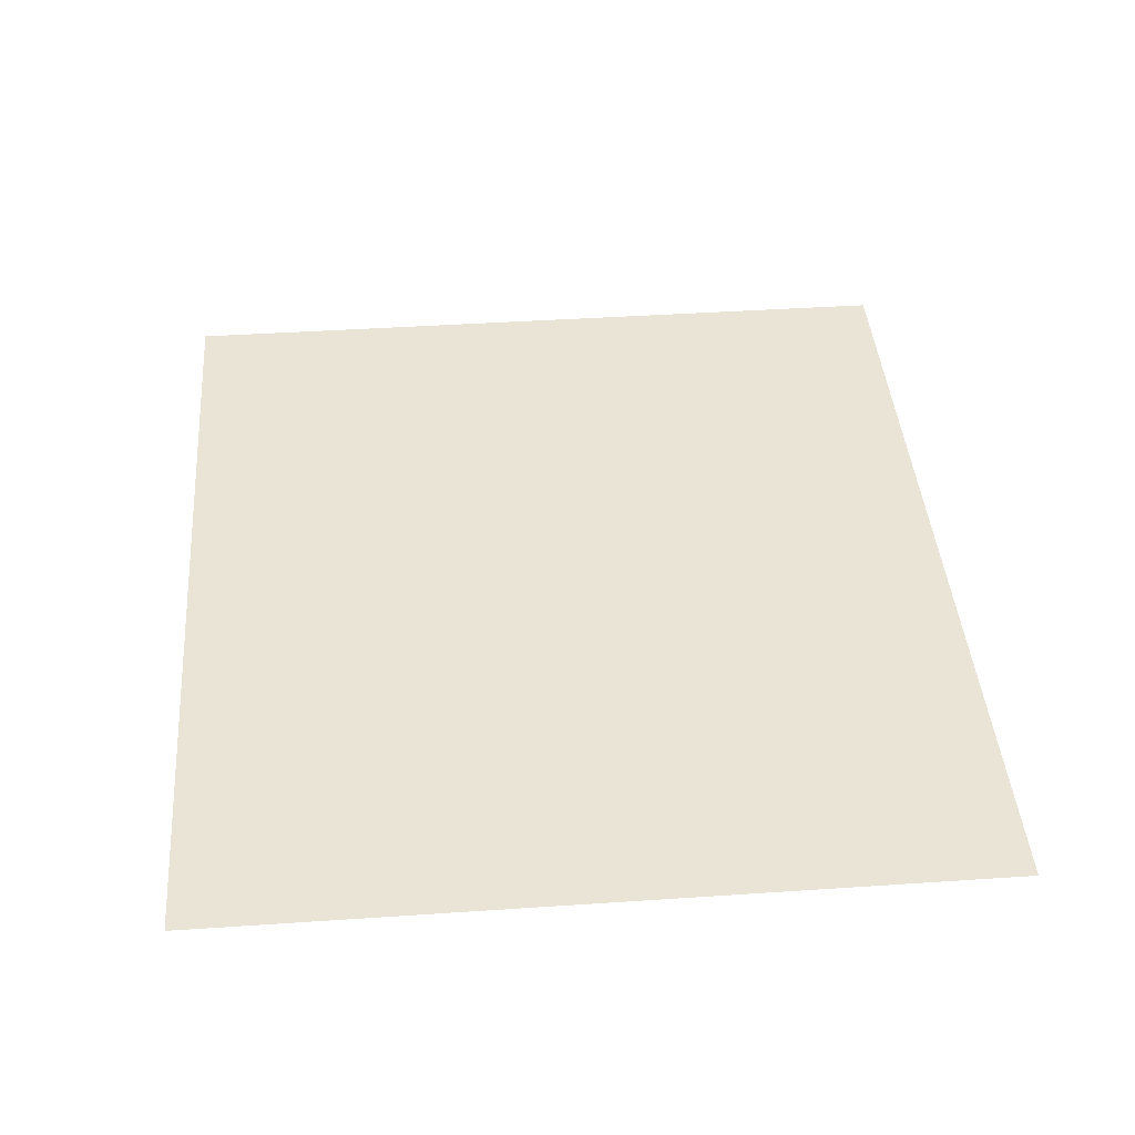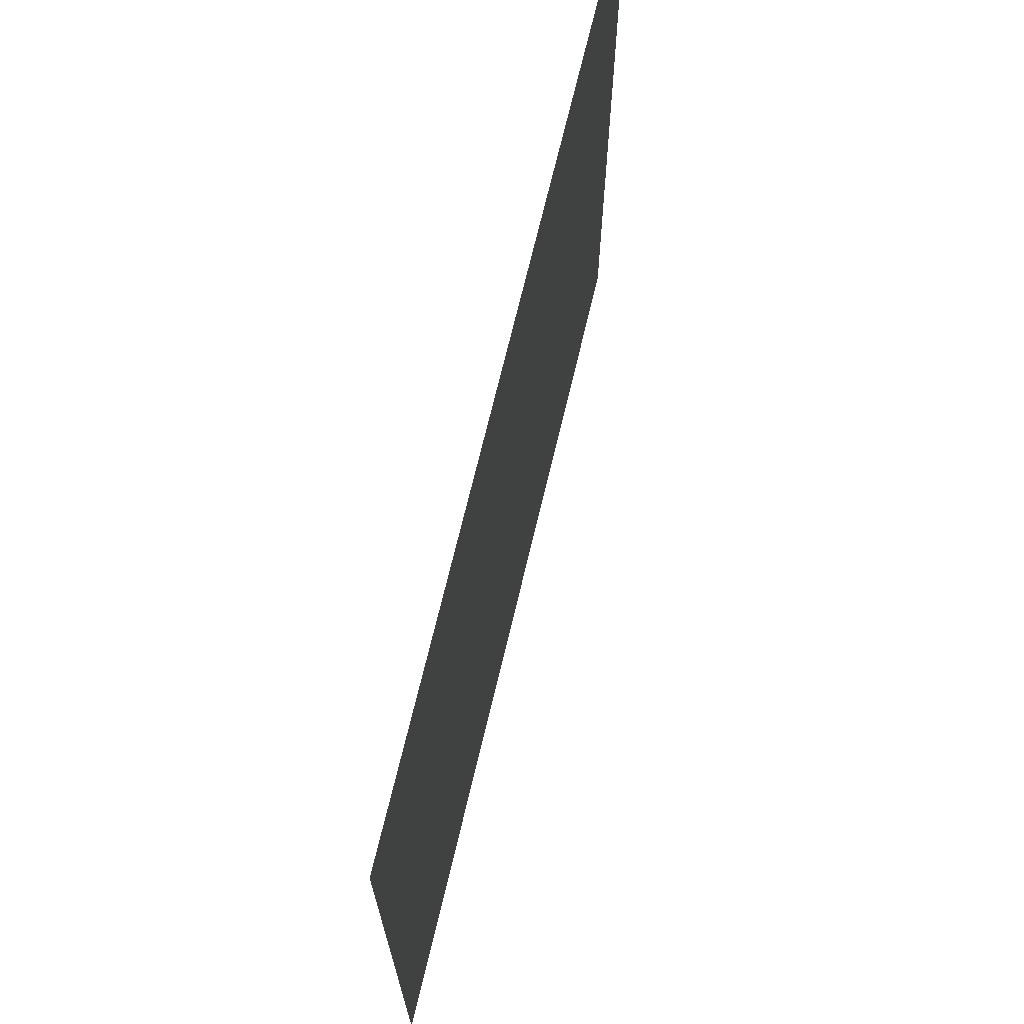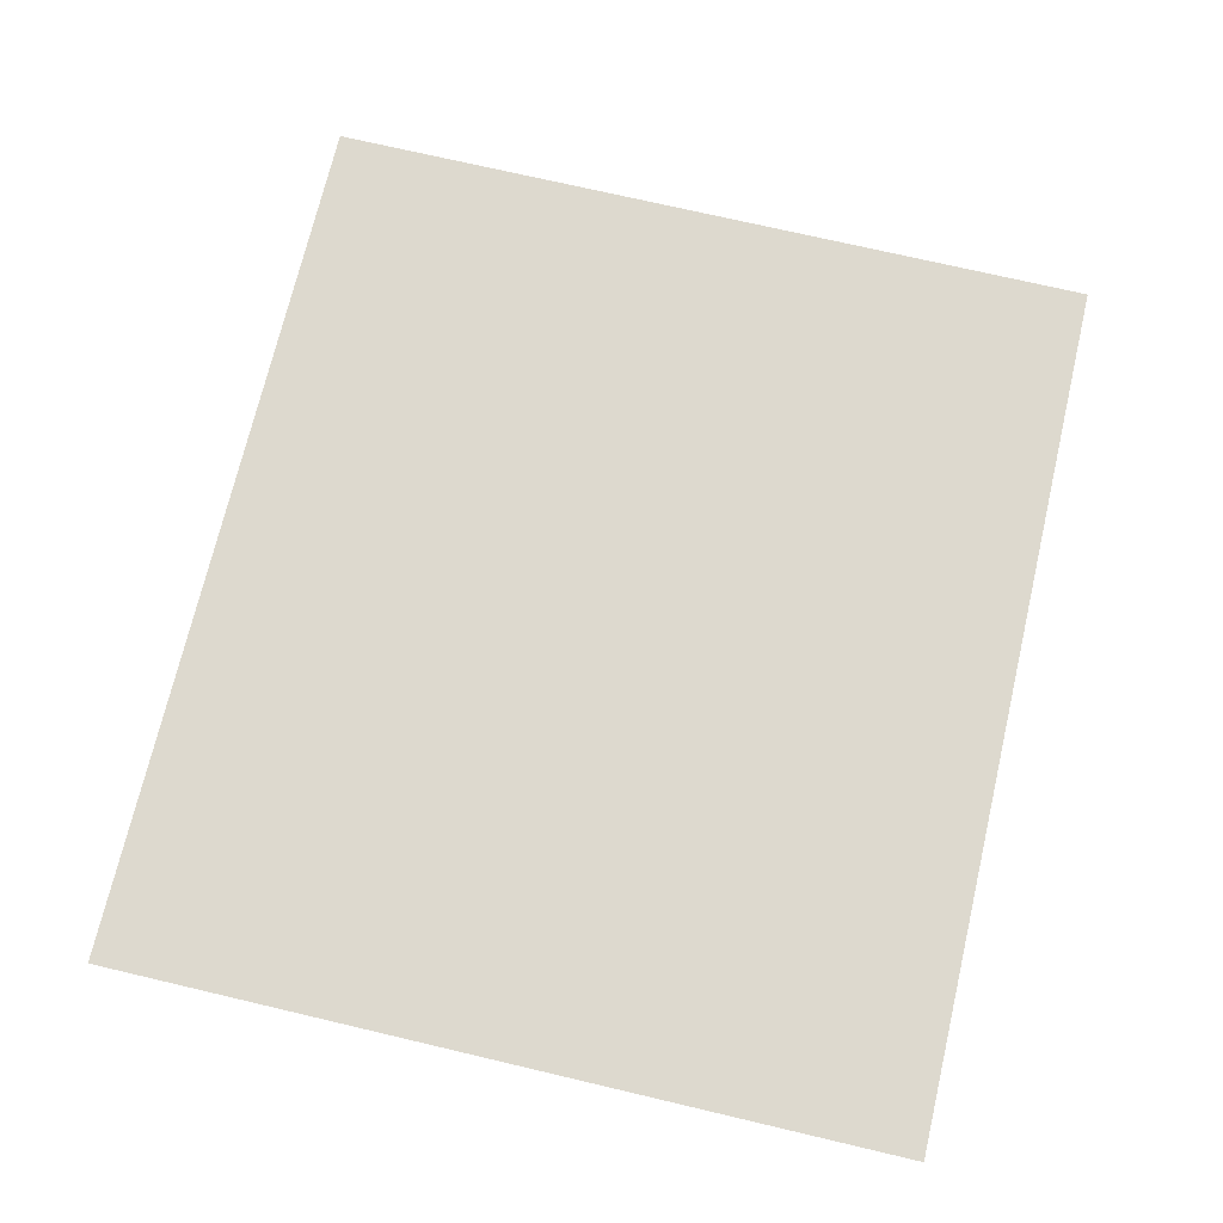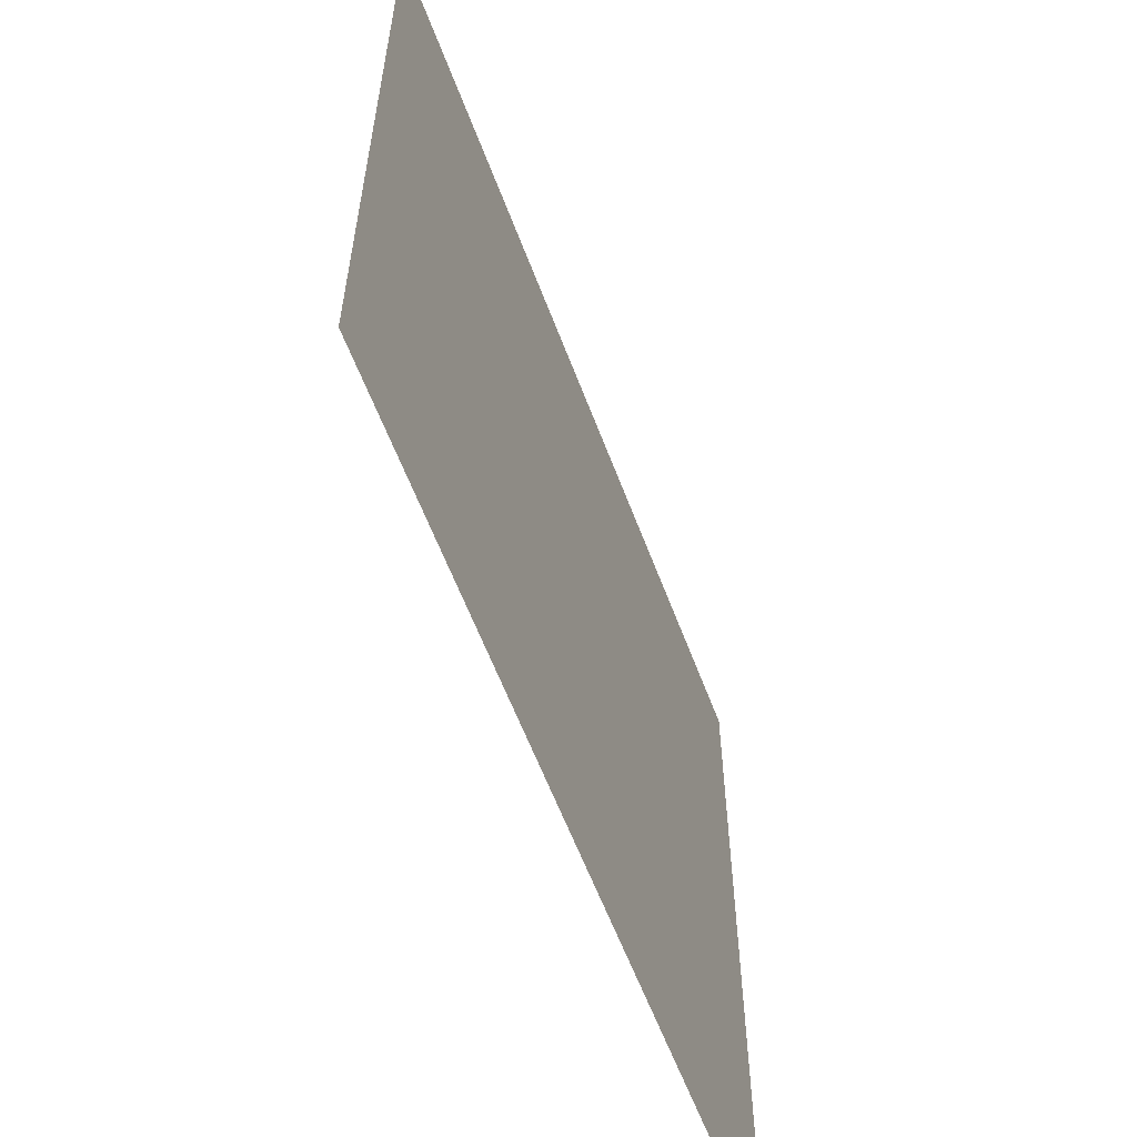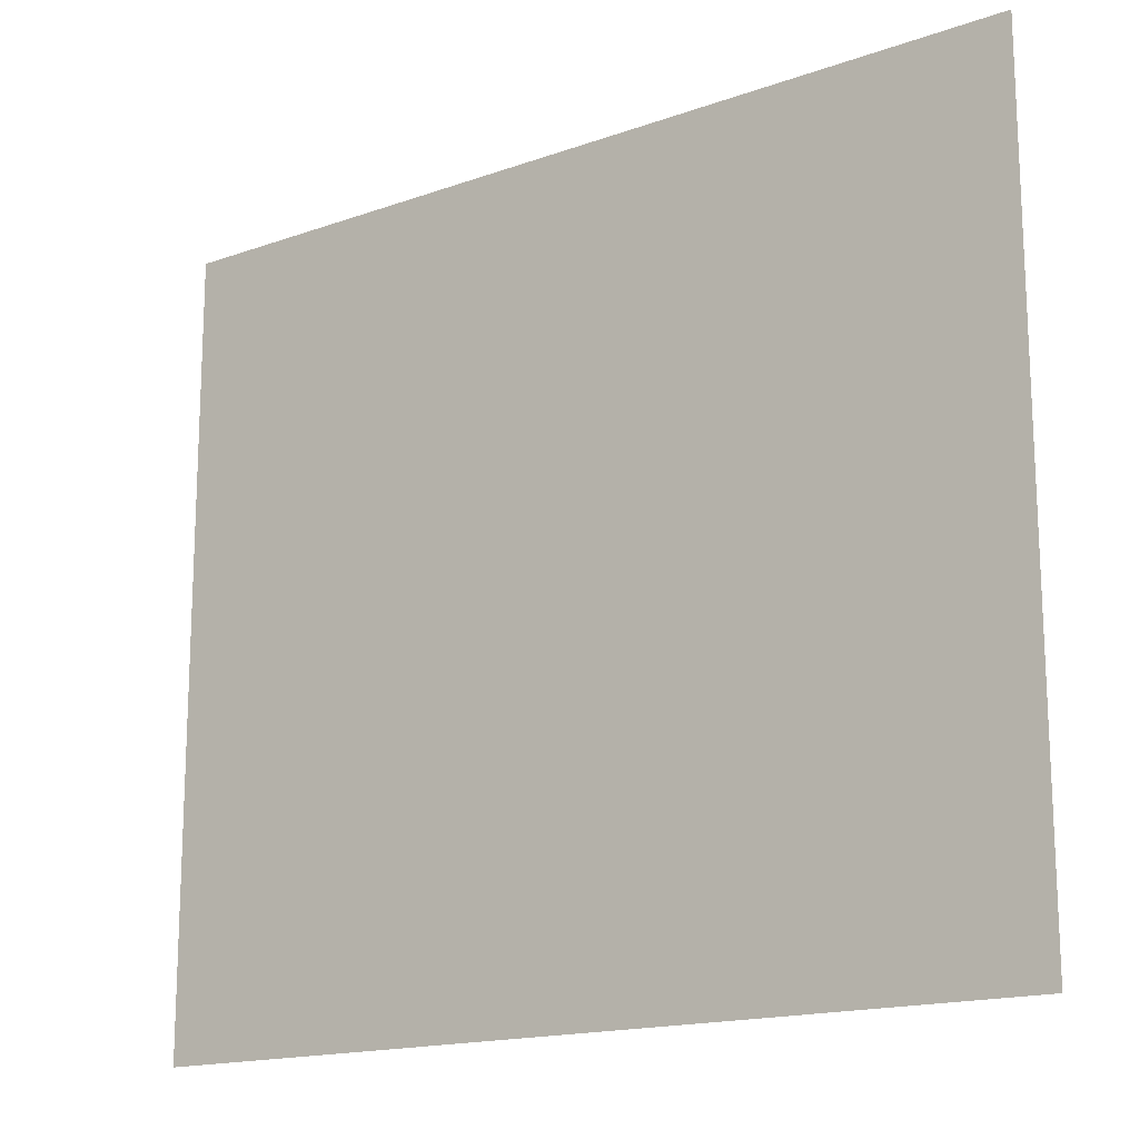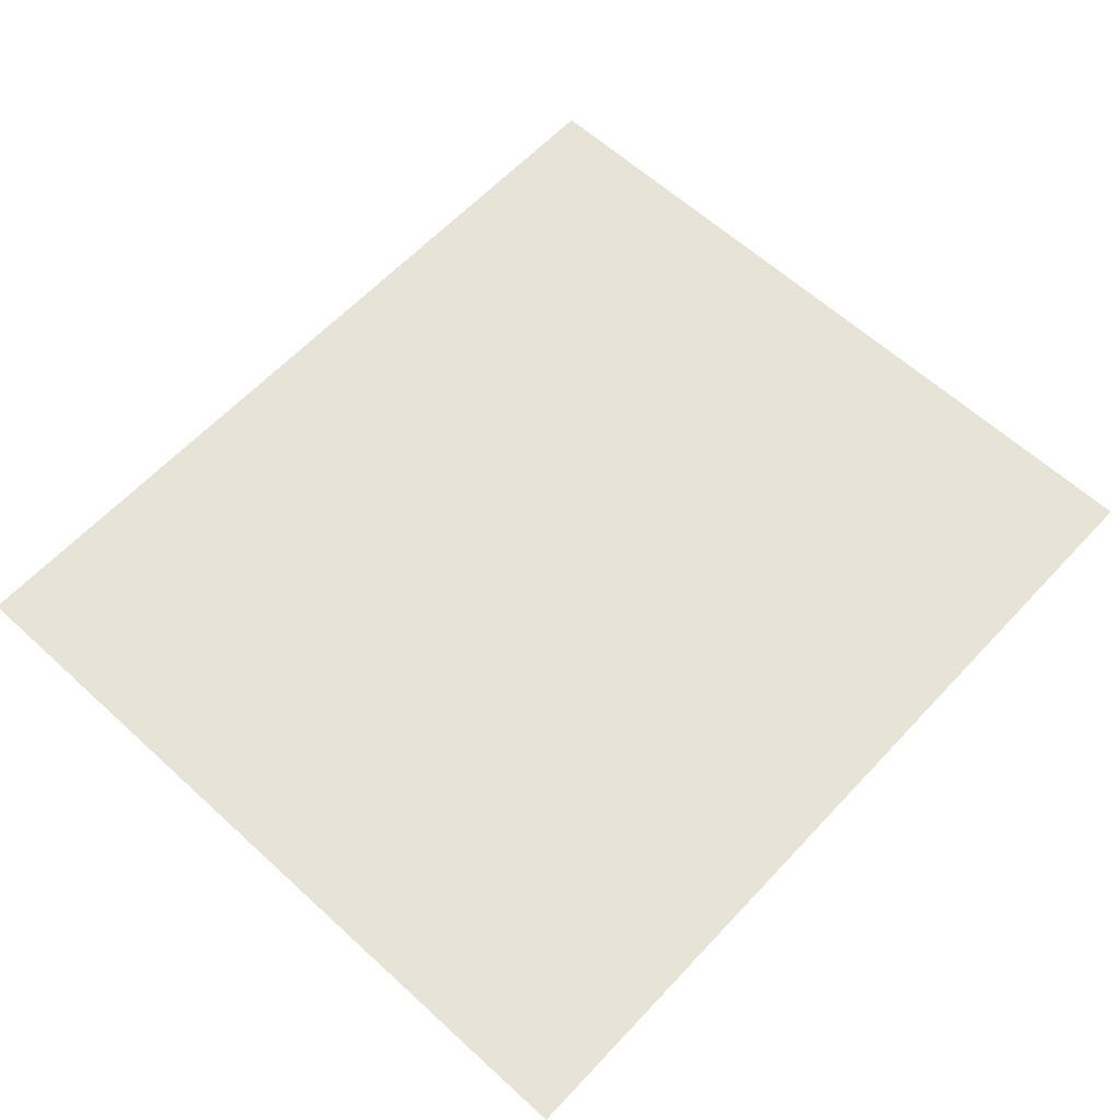
<metadata>
{"format":"obj","ext":"obj","renderer":"f3d","projection":"perspective","resolution":1024,"background":"white","views":[{"elev":42.5,"azim":85.4,"up":"+Z"},{"elev":70.1,"azim":-76.7,"up":"+Y"},{"elev":71.8,"azim":-76.8,"up":"+Z"},{"elev":-59.7,"azim":110.5,"up":"+Y"},{"elev":-16.4,"azim":-143.7,"up":"+Y"},{"elev":61.7,"azim":132.9,"up":"+Z"}]}
</metadata>
<code>
o FridgeDrawer2_28_FridgeDrawer2E4_3_GeomSubset_3
v 0.006927 0.09649 -0.8193
v 0.006918 0.09649 -0.8193
v 0.006927 0.0965 -0.8193
v 0.006918 0.0965 -0.8193
v 0.006927 0.09649 -0.8193
v 0.006918 0.09649 -0.8193
v 0.006927 0.0965 -0.8193
v 0.006918 0.0965 -0.8193
v 0.006927 0.09649 -0.8193
v 0.006918 0.09649 -0.8193
v 0.006927 0.0965 -0.8193
v 0.006918 0.0965 -0.8193
v 0.006927 0.09649 -0.8193
v 0.006918 0.09649 -0.8193
v 0.006927 0.0965 -0.8193
v 0.006918 0.0965 -0.8193
v 0.006927 0.09649 -0.8193
v 0.006918 0.09649 -0.8193
v 0.006927 0.0965 -0.8193
v 0.006918 0.0965 -0.8193
v 0.006927 0.09649 -0.8193
v 0.006918 0.09649 -0.8193
v 0.006927 0.0965 -0.8193
v 0.006918 0.0965 -0.8193
v 0.006927 0.09649 -0.8193
v 0.006918 0.09649 -0.8193
v 0.006927 0.0965 -0.8193
v 0.006918 0.0965 -0.8193
v 0.3843 -0.0901 -0.6824
v 0.3893 -0.08614 -0.6872
v 0.3847 -0.08623 -0.691
v 0.3799 -0.0901 -0.687
v -0.3782 -0.0901 -0.687
v -0.3829 -0.08614 -0.691
v -0.3876 -0.08622 -0.6873
v -0.3826 -0.0901 -0.6824
v 0.3784 0.1014 -0.4461
v 0.3846 0.1056 -0.45
v 0.3893 0.1017 -0.4499
v 0.3843 0.09798 -0.4461
v -0.3826 0.09798 -0.4461
v -0.3876 0.1016 -0.45
v -0.383 0.1056 -0.4499
v -0.3766 0.1014 -0.4461
v 0.3893 0.1016 -0.6871
v 0.3845 0.1056 -0.6871
v 0.3845 0.1016 -0.691
v -0.3828 0.1016 -0.691
v -0.3828 0.1056 -0.6871
v -0.3876 0.1016 -0.6871
v 0.3845 -0.08606 -0.4461
v 0.3893 -0.08606 -0.45
v 0.3845 -0.0901 -0.45
v -0.3828 -0.0901 -0.45
v -0.3876 -0.08606 -0.45
v -0.3828 -0.08606 -0.4461
v 0.3665 -0.0901 -0.6751
v 0.362 -0.08611 -0.6711
v 0.3667 -0.08614 -0.6673
v 0.3716 -0.0901 -0.6713
v -0.3699 -0.09009 -0.6713
v -0.365 -0.0861 -0.6672
v -0.3604 -0.08615 -0.6711
v -0.3648 -0.0901 -0.6751
v -0.365 -0.08606 -0.45
v -0.3698 -0.0901 -0.45
v -0.3698 -0.08606 -0.4461
v 0.3715 -0.08606 -0.4461
v 0.3715 -0.0901 -0.45
v 0.3667 -0.08606 -0.45
v 0.3667 0.08486 -0.45
v 0.362 0.08885 -0.45
v 0.3671 0.09289 -0.4461
v 0.3716 0.08859 -0.4461
v -0.3699 0.0886 -0.4461
v -0.3654 0.09294 -0.4461
v -0.3603 0.08885 -0.45
v -0.365 0.08487 -0.45
v -0.365 0.08482 -0.6672
v -0.3603 0.08885 -0.6672
v -0.3603 0.08482 -0.6711
v 0.362 0.08482 -0.6711
v 0.362 0.08885 -0.6672
v 0.3667 0.08482 -0.6672
v 0.3671 -0.08288 -0.6727
v -0.3654 -0.08288 -0.6727
v 0.3671 -0.08288 -0.4527
v -0.3654 -0.08288 -0.4527
v 0.3671 -0.0686 -0.4527
v -0.3654 -0.0686 -0.4527
v 0.3671 -0.0686 -0.6727
v -0.3654 -0.0686 -0.6727
v -0.3742 -0.08872 -0.487
v -0.3738 -0.09149 -0.4871
v -0.3713 -0.08973 -0.489
v -0.2955 -0.1094 -0.489
v -0.2962 -0.1114 -0.487
v -0.3713 -0.08973 -0.4624
v -0.3736 -0.09152 -0.4643
v -0.3742 -0.08872 -0.4643
v -0.2955 -0.1094 -0.4624
v -0.2962 -0.1114 -0.4644
v -0.3664 -0.08534 -0.4644
v -0.3678 -0.0871 -0.4624
v -0.3699 -0.08594 -0.4644
v -0.2939 -0.1031 -0.4624
v -0.2934 -0.101 -0.4644
v -0.3678 -0.0871 -0.489
v -0.3664 -0.08534 -0.4869
v -0.3699 -0.08593 -0.4869
v -0.2934 -0.101 -0.487
v -0.2939 -0.1031 -0.489
v 0.006922 -0.1443 -0.4644
v 0.006922 -0.1422 -0.4624
v -0.1386 -0.1376 -0.4624
v -0.1389 -0.1397 -0.4644
v 0.006922 -0.1268 -0.4624
v 0.006922 -0.1247 -0.4644
v -0.1389 -0.1216 -0.4644
v -0.1391 -0.1236 -0.4624
v 0.006922 -0.1247 -0.487
v 0.006922 -0.1268 -0.489
v -0.1391 -0.1236 -0.489
v -0.1389 -0.1216 -0.487
v 0.006922 -0.1422 -0.489
v 0.006922 -0.1443 -0.487
v -0.1389 -0.1397 -0.487
v -0.1386 -0.1376 -0.489
v -0.2163 -0.1256 -0.4624
v -0.2168 -0.1277 -0.4644
v -0.2168 -0.1133 -0.4644
v -0.2172 -0.1153 -0.4624
v -0.2172 -0.1153 -0.489
v -0.2168 -0.1133 -0.487
v -0.2168 -0.1277 -0.487
v -0.2163 -0.1256 -0.489
v 0.373 -0.08973 -0.489
v 0.3753 -0.09153 -0.487
v 0.3759 -0.08872 -0.487
v 0.2972 -0.1094 -0.489
v 0.2979 -0.1114 -0.487
v 0.3759 -0.08872 -0.4643
v 0.3755 -0.09149 -0.4642
v 0.373 -0.08973 -0.4624
v 0.2972 -0.1094 -0.4624
v 0.2979 -0.1114 -0.4644
v 0.3716 -0.08594 -0.4644
v 0.3695 -0.08711 -0.4624
v 0.3681 -0.08534 -0.4644
v 0.2956 -0.1031 -0.4624
v 0.2951 -0.101 -0.4644
v 0.3716 -0.08593 -0.4869
v 0.3681 -0.08534 -0.4869
v 0.3695 -0.08711 -0.489
v 0.2951 -0.101 -0.487
v 0.2956 -0.1031 -0.489
v 0.1406 -0.1397 -0.4644
v 0.1403 -0.1376 -0.4624
v 0.1408 -0.1236 -0.4624
v 0.1406 -0.1216 -0.4644
v 0.1406 -0.1216 -0.487
v 0.1408 -0.1236 -0.489
v 0.1403 -0.1376 -0.489
v 0.1406 -0.1397 -0.487
v 0.2185 -0.1277 -0.4644
v 0.218 -0.1256 -0.4624
v 0.2189 -0.1153 -0.4624
v 0.2185 -0.1133 -0.4644
v 0.2185 -0.1133 -0.487
v 0.2189 -0.1153 -0.489
v 0.218 -0.1256 -0.489
v 0.2185 -0.1277 -0.487
f 13 14 16 15

</code>
